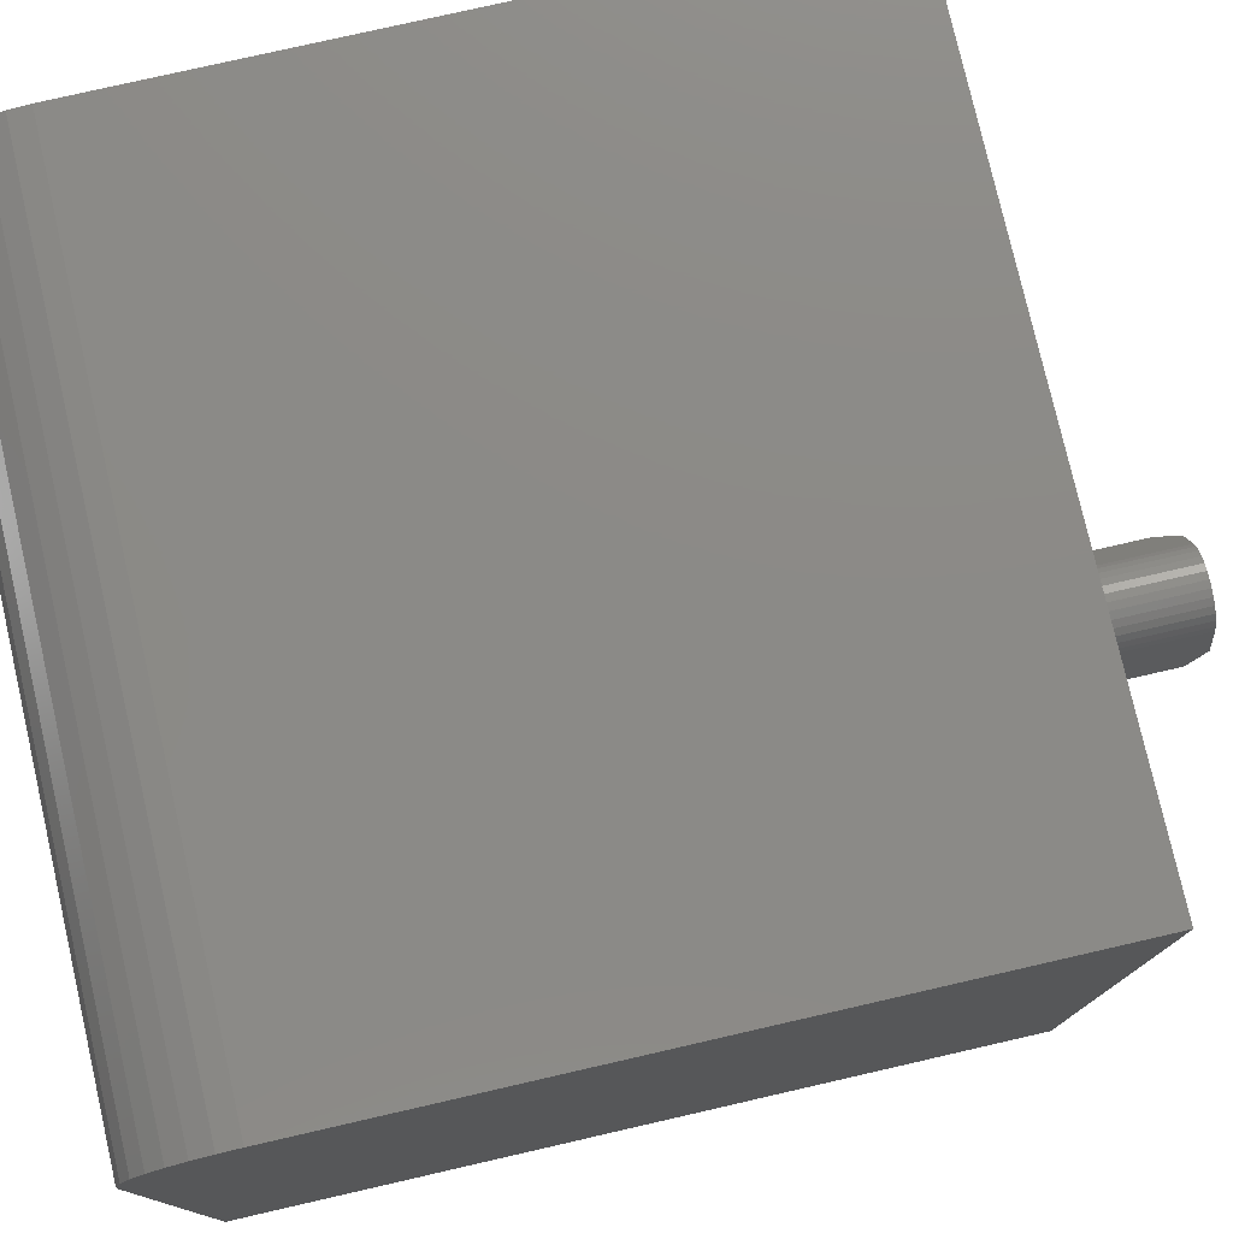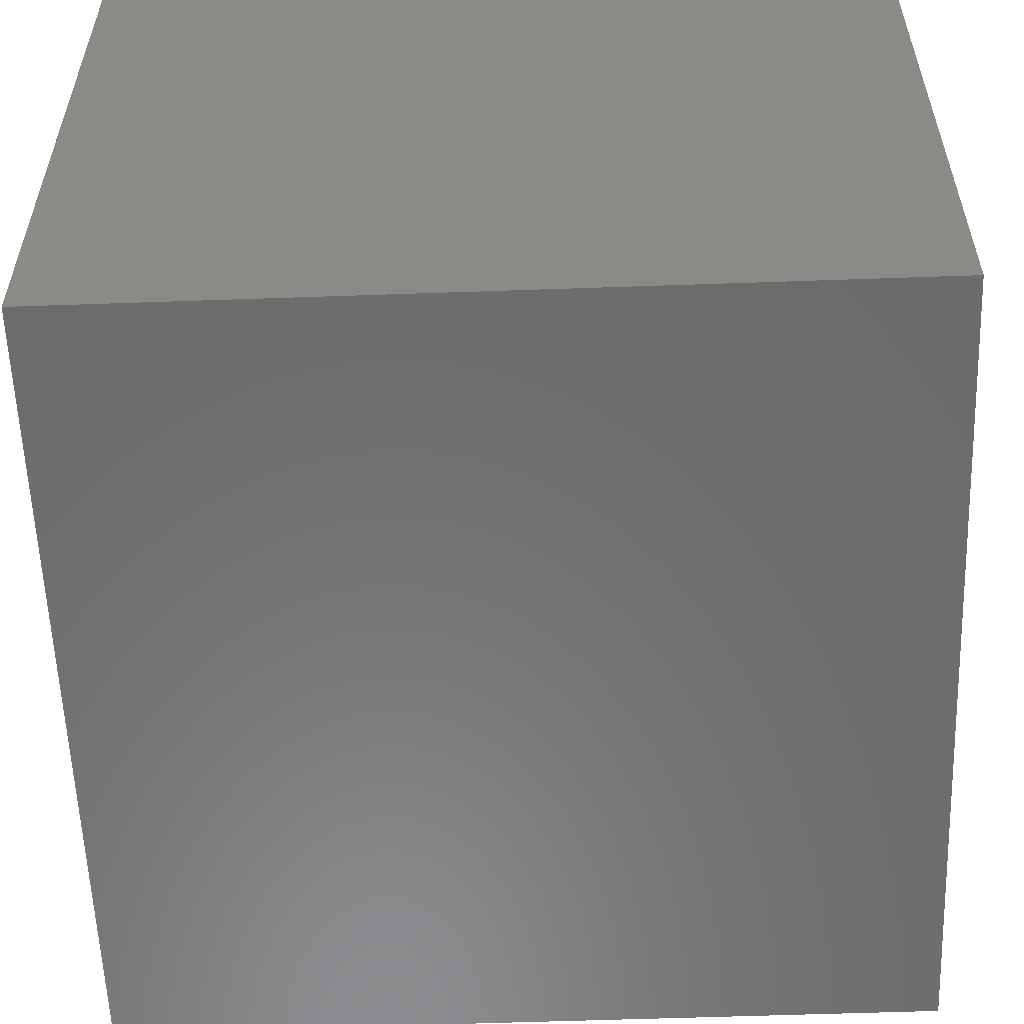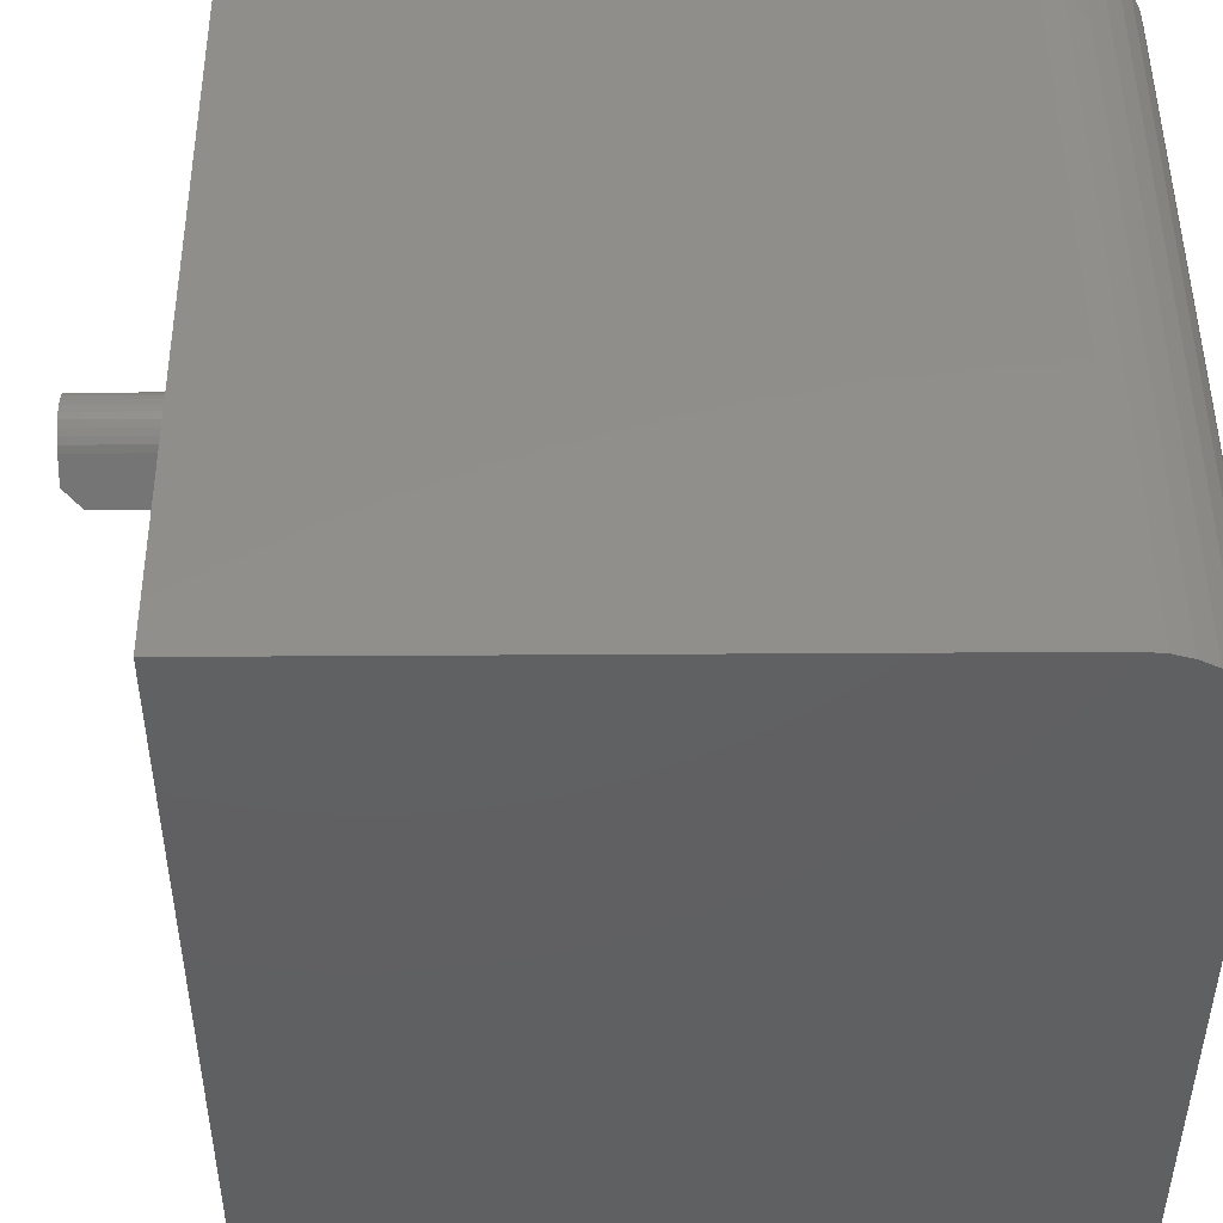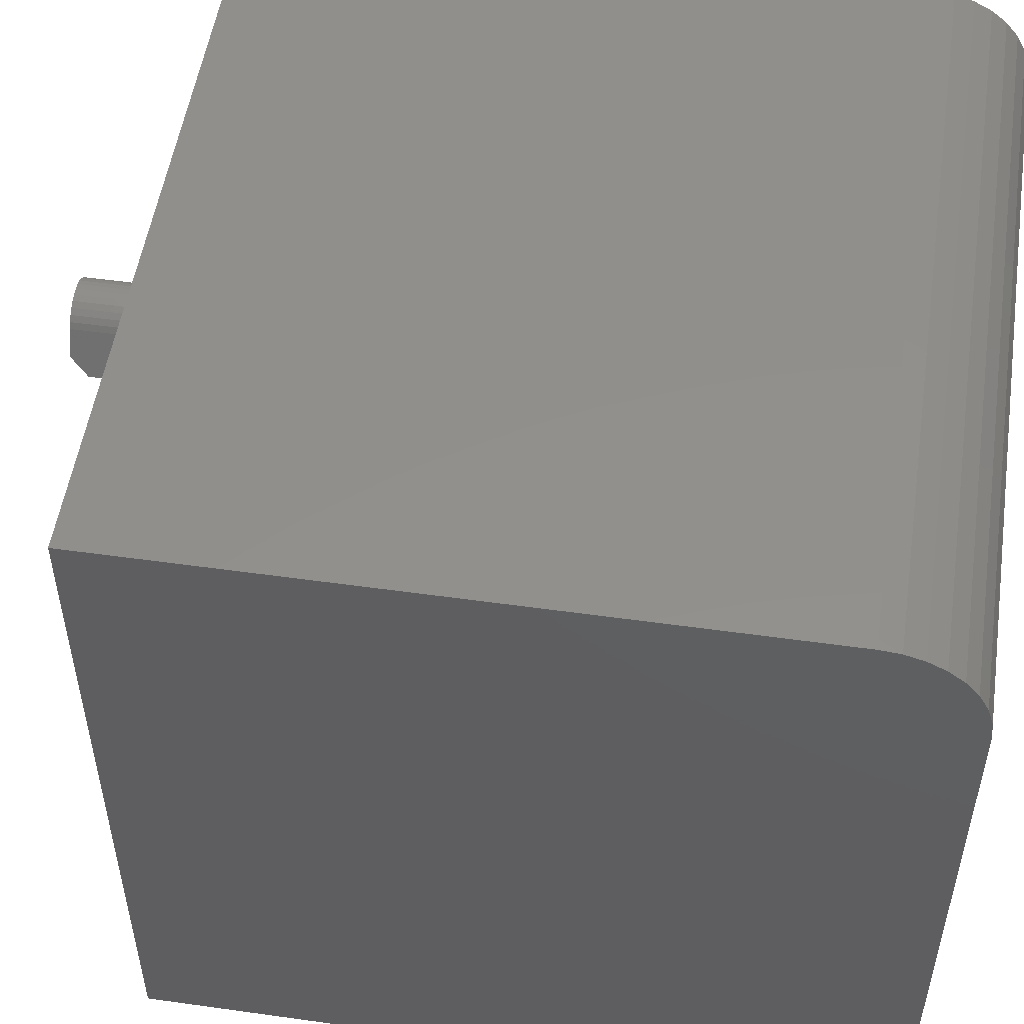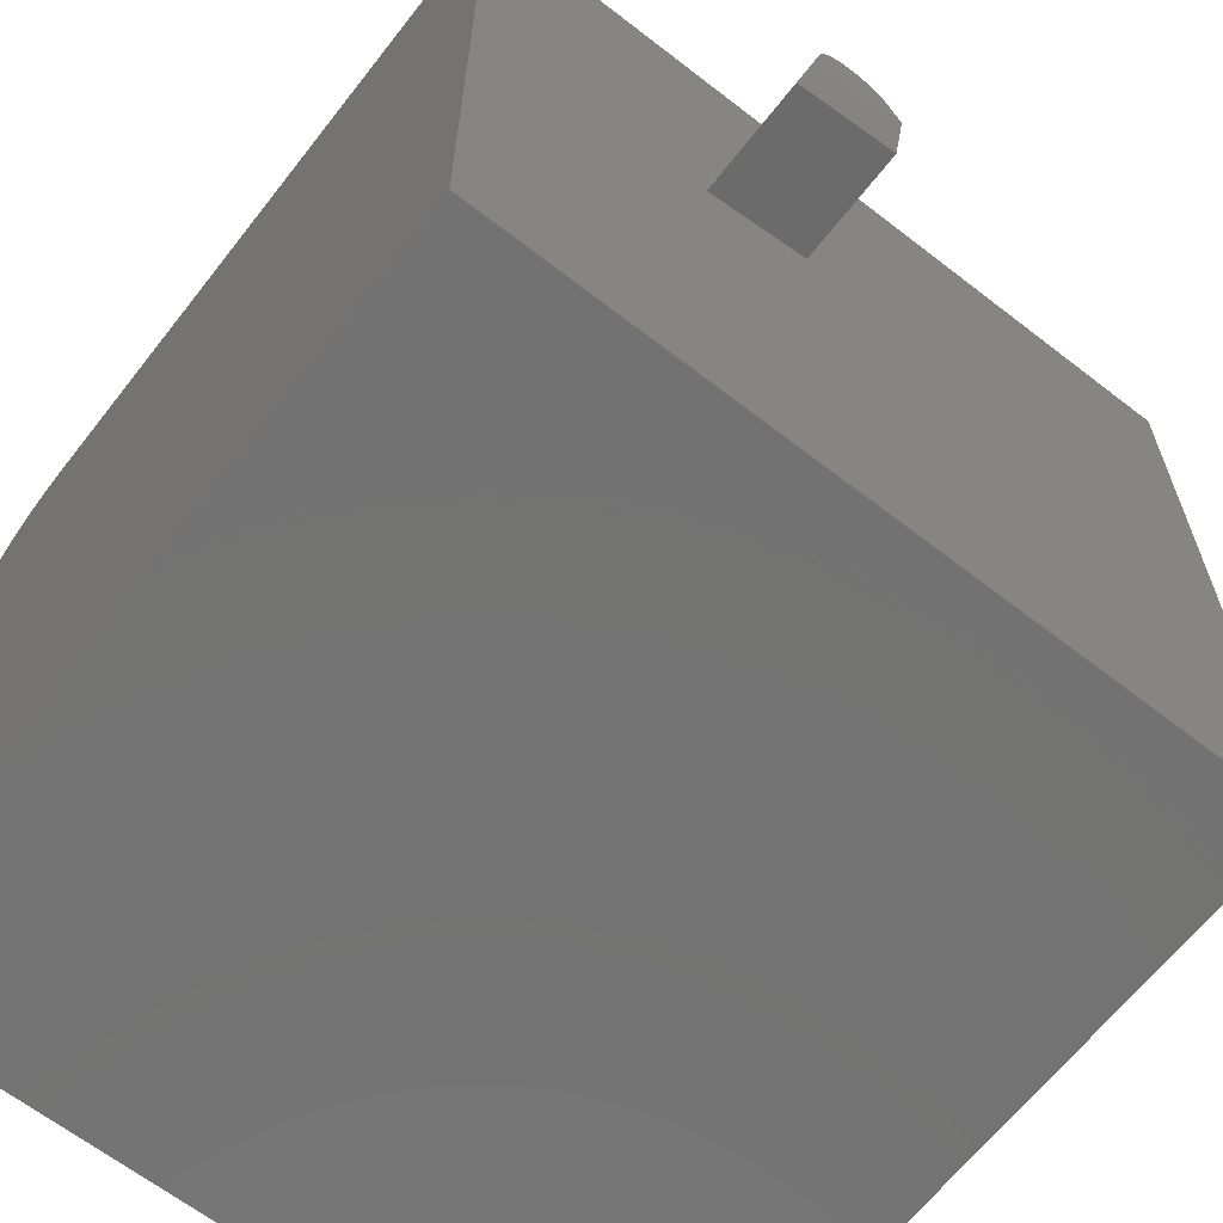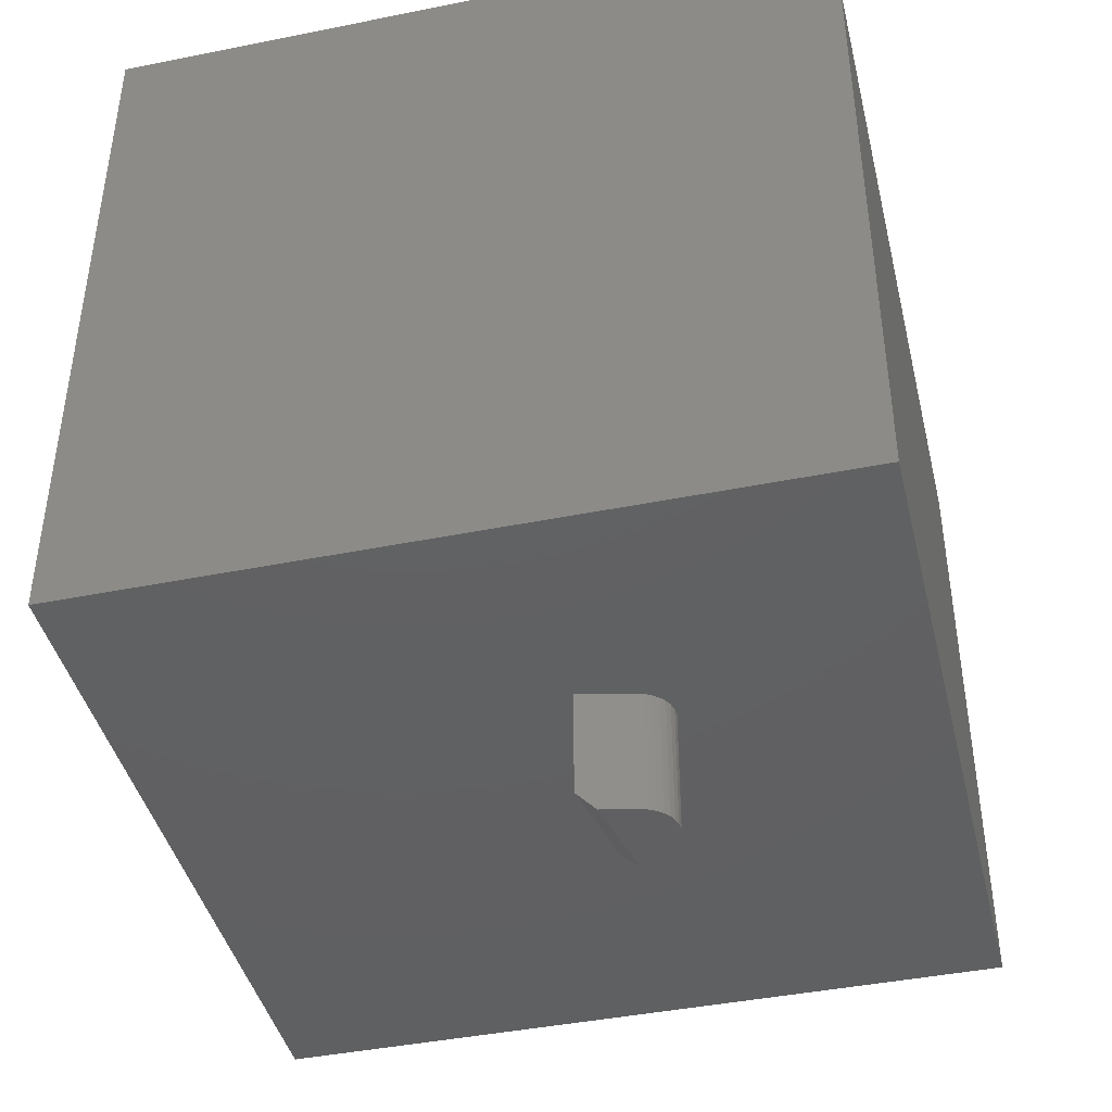
<metadata>
{"format":"stl","ext":"stl","renderer":"f3d","projection":"perspective","resolution":1024,"background":"white","views":[{"elev":77.7,"azim":-102.9,"up":"+Z"},{"elev":-57.5,"azim":-177.9,"up":"+Z"},{"elev":48.0,"azim":89.6,"up":"+Z"},{"elev":52.4,"azim":98.6,"up":"+Z"},{"elev":-64.8,"azim":-38.0,"up":"+Z"},{"elev":-42.5,"azim":-76.5,"up":"+Y"}]}
</metadata>
<code>
# stl→obj: 58 verts, 112 faces
v -0.06563 -0.75 0.0439
v -0.1195 -0.75 0.04804
v -0.1224 -0.75 0.04286
v -0.0687 -0.75 0.04897
v -0.09436 -0.75 0.06158
v -0.1003 -0.75 0.06091
v -0.1059 -0.75 0.05914
v -0.08845 -0.75 0.06113
v -0.08273 -0.75 0.05956
v -0.1111 -0.75 0.05633
v -0.0774 -0.75 0.05695
v -0.1157 -0.75 0.05259
v -0.07267 -0.75 0.05337
v -0.05486 -0.75 0.02152
v -0.1243 -0.75 0.03722
v -0.1313 -0.75 0.006244
v -0.1243 -0.6406 0.03722
v -0.135 -0.6406 -0.01044
v -0.135 -0.7344 -0.01044
v -0.06563 -0.6406 0.0439
v -0.04786 -0.6406 0.00699
v -0.04786 -0.7344 0.00699
v 0.3125 -0.6406 -0.375
v 0.3125 -0.6406 0.2656
v -0.3281 -0.6406 0.2656
v -0.09436 -0.6406 0.06158
v -0.08845 -0.6406 0.06113
v -0.08273 -0.6406 0.05956
v -0.0774 -0.6406 0.05695
v -0.07267 -0.6406 0.05337
v -0.0687 -0.6406 0.04897
v -0.3281 -0.6406 -0.375
v -0.1224 -0.6406 0.04286
v -0.1195 -0.6406 0.04804
v -0.1157 -0.6406 0.05259
v -0.1111 -0.6406 0.05633
v -0.1059 -0.6406 0.05914
v -0.1003 -0.6406 0.06091
v -0.3281 0 -0.375
v -0.3281 3.079e-17 0.1797
v 0.3125 3.556e-17 -0.375
v 0.3125 6.635e-17 0.1797
v -0.3281 -0.08594 0.2656
v -0.3281 -0.06917 0.264
v -0.3281 -0.05305 0.2591
v -0.3281 -0.03819 0.2511
v -0.3281 -0.02517 0.2405
v -0.3281 -0.01448 0.2274
v -0.3281 -0.006542 0.2126
v -0.3281 -0.001651 0.1965
v 0.3125 -0.08594 0.2656
v 0.3125 -0.001651 0.1965
v 0.3125 -0.006542 0.2126
v 0.3125 -0.01448 0.2274
v 0.3125 -0.02517 0.2405
v 0.3125 -0.03819 0.2511
v 0.3125 -0.05305 0.2591
v 0.3125 -0.06917 0.264
f 1 2 3
f 1 4 2
f 5 6 7
f 8 5 7
f 8 7 9
f 9 7 10
f 9 10 11
f 11 10 12
f 11 12 13
f 13 12 2
f 13 2 4
f 14 1 3
f 14 3 15
f 14 15 16
f 15 17 16
f 16 17 18
f 16 18 19
f 20 1 21
f 21 1 14
f 21 14 22
f 21 23 20
f 24 25 26
f 24 26 27
f 24 27 28
f 24 28 29
f 24 29 30
f 24 30 31
f 24 31 20
f 24 20 23
f 25 32 17
f 25 17 33
f 25 33 34
f 25 34 35
f 25 35 36
f 25 36 37
f 25 37 38
f 25 38 26
f 23 21 32
f 32 21 18
f 32 18 17
f 17 15 33
f 33 15 3
f 33 3 34
f 34 3 2
f 34 2 35
f 35 2 12
f 35 12 36
f 36 12 10
f 36 10 37
f 37 10 7
f 37 7 38
f 38 7 6
f 38 6 26
f 26 6 5
f 26 5 27
f 27 5 8
f 27 8 28
f 28 8 9
f 28 9 29
f 29 9 11
f 29 11 30
f 30 11 13
f 30 13 31
f 31 13 4
f 31 4 20
f 20 4 1
f 18 21 19
f 19 21 22
f 16 19 14
f 14 19 22
f 39 40 41
f 41 40 42
f 43 44 45
f 43 45 46
f 43 46 47
f 43 47 48
f 43 48 49
f 43 49 50
f 43 50 40
f 43 40 39
f 43 39 32
f 43 32 25
f 51 43 24
f 24 43 25
f 42 52 41
f 51 24 23
f 51 23 41
f 51 41 52
f 51 52 53
f 51 53 54
f 51 54 55
f 51 55 56
f 51 56 57
f 51 57 58
f 42 40 52
f 52 40 50
f 52 50 53
f 53 50 49
f 53 49 54
f 54 49 48
f 54 48 55
f 55 48 47
f 55 47 56
f 56 47 46
f 56 46 57
f 57 46 45
f 57 45 58
f 58 45 44
f 58 44 51
f 51 44 43
f 39 41 32
f 32 41 23

</code>
